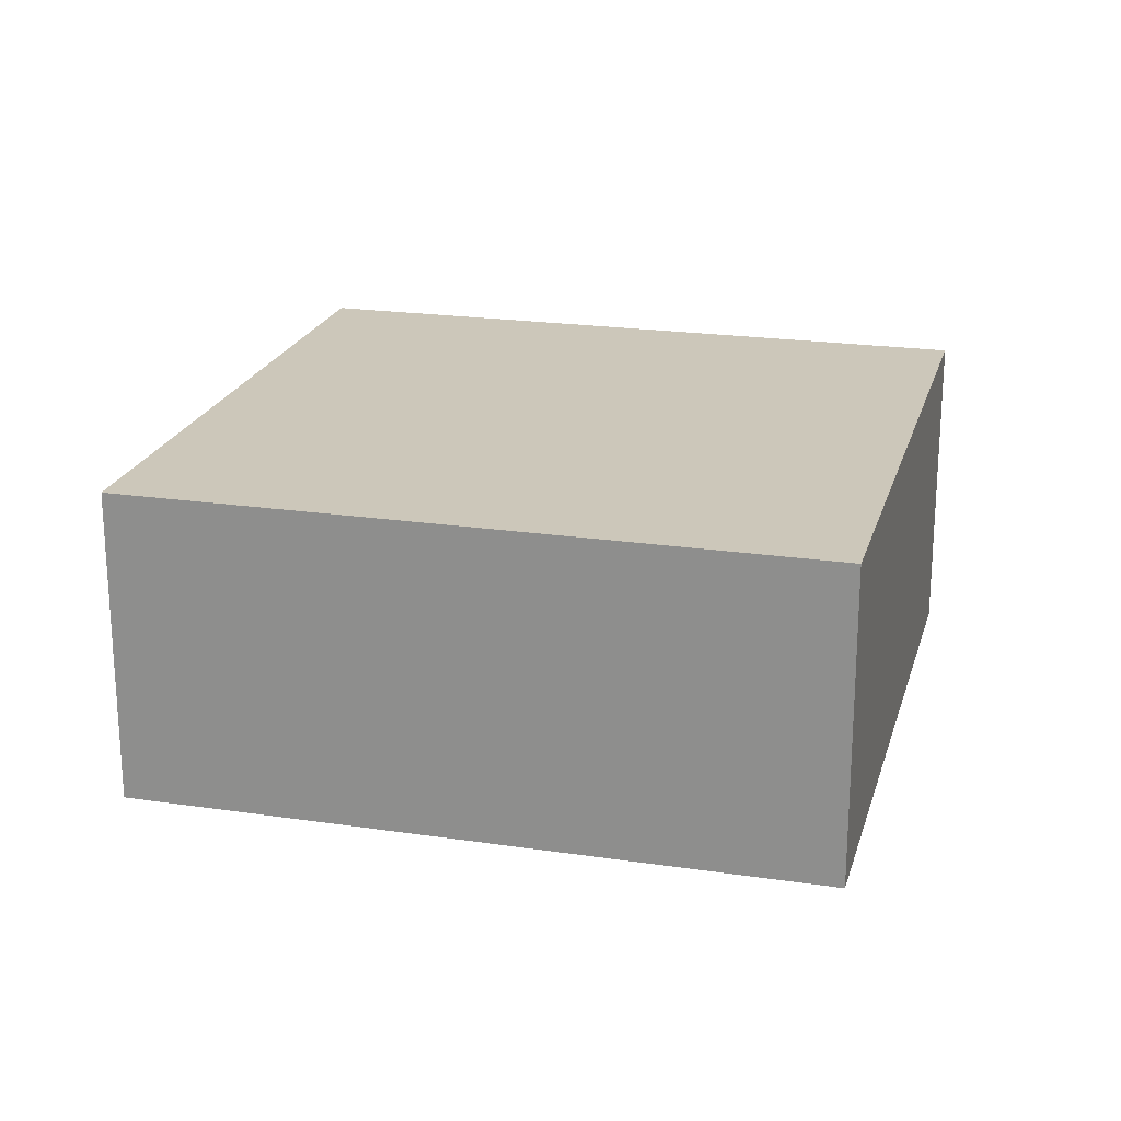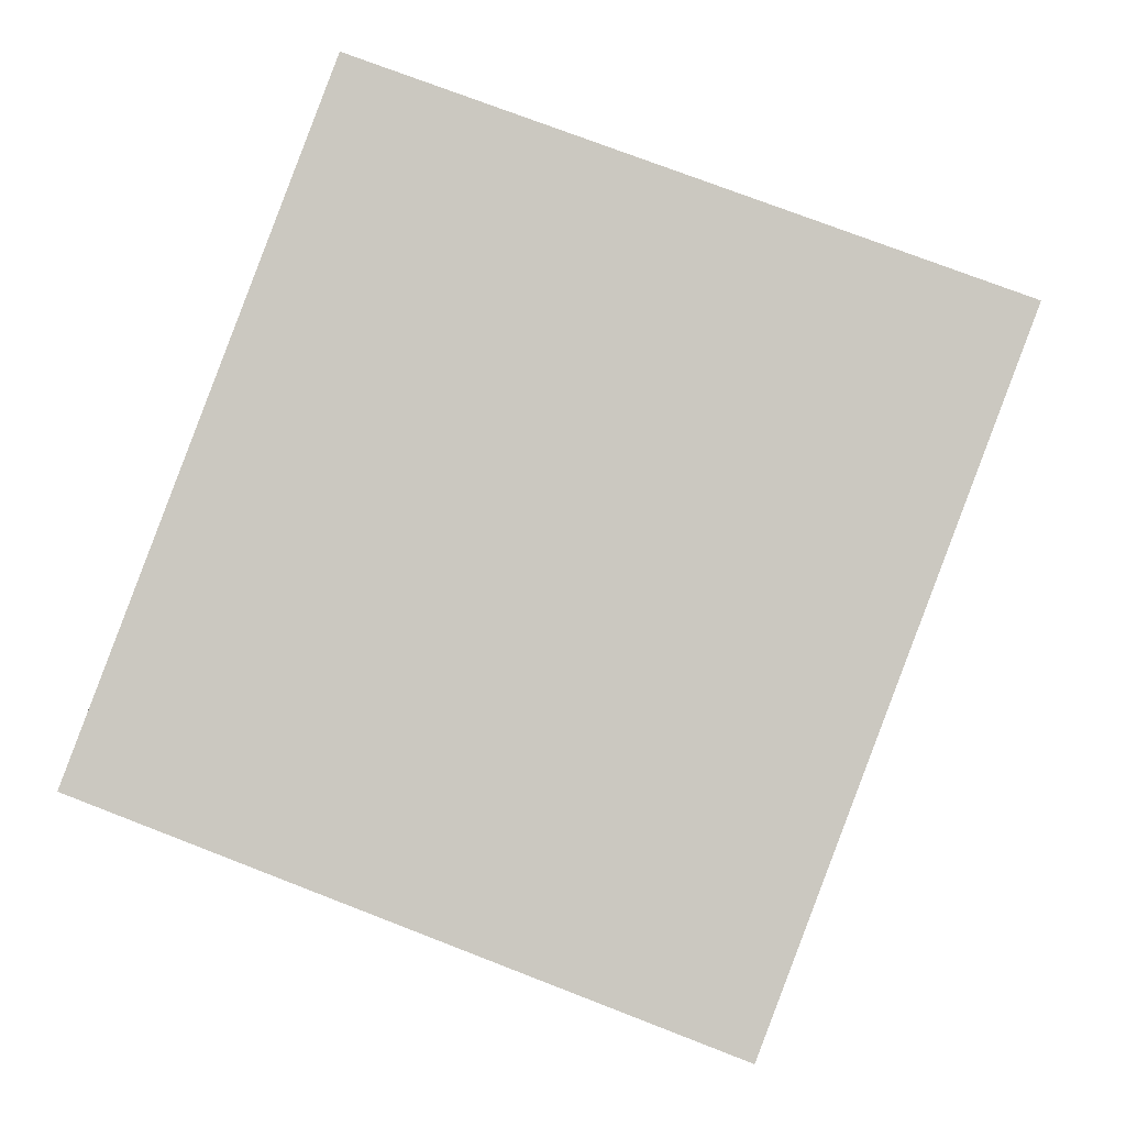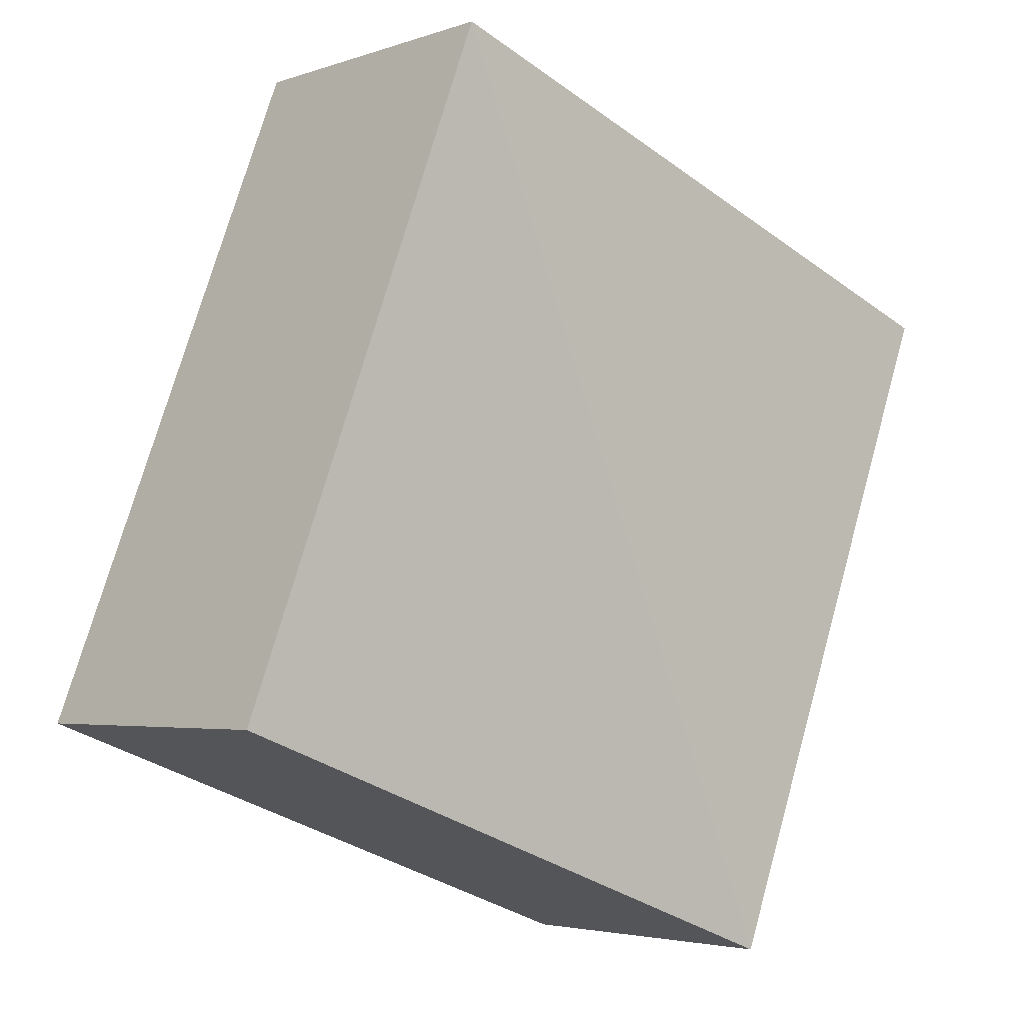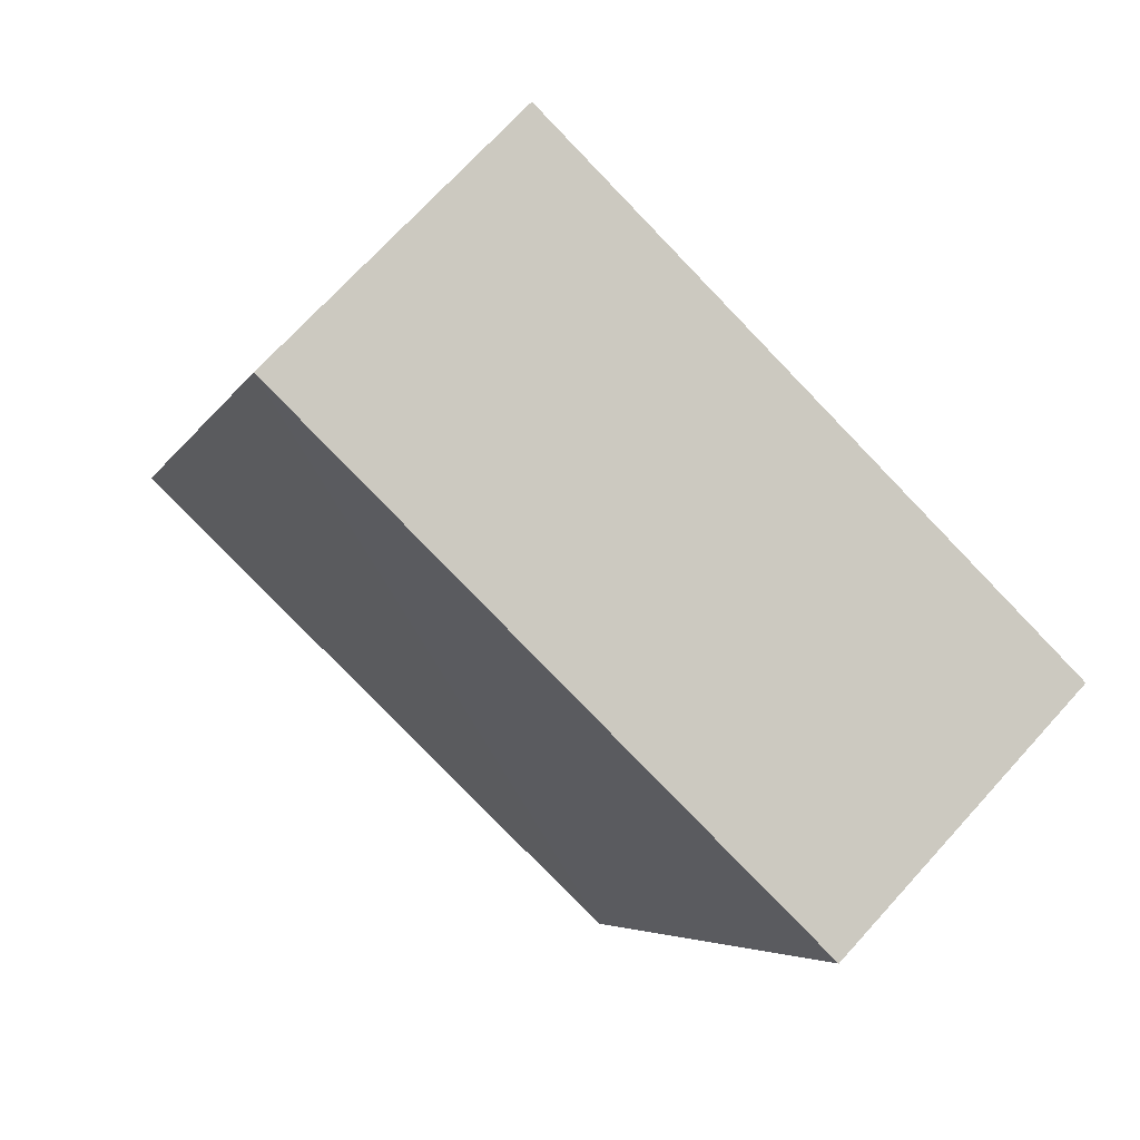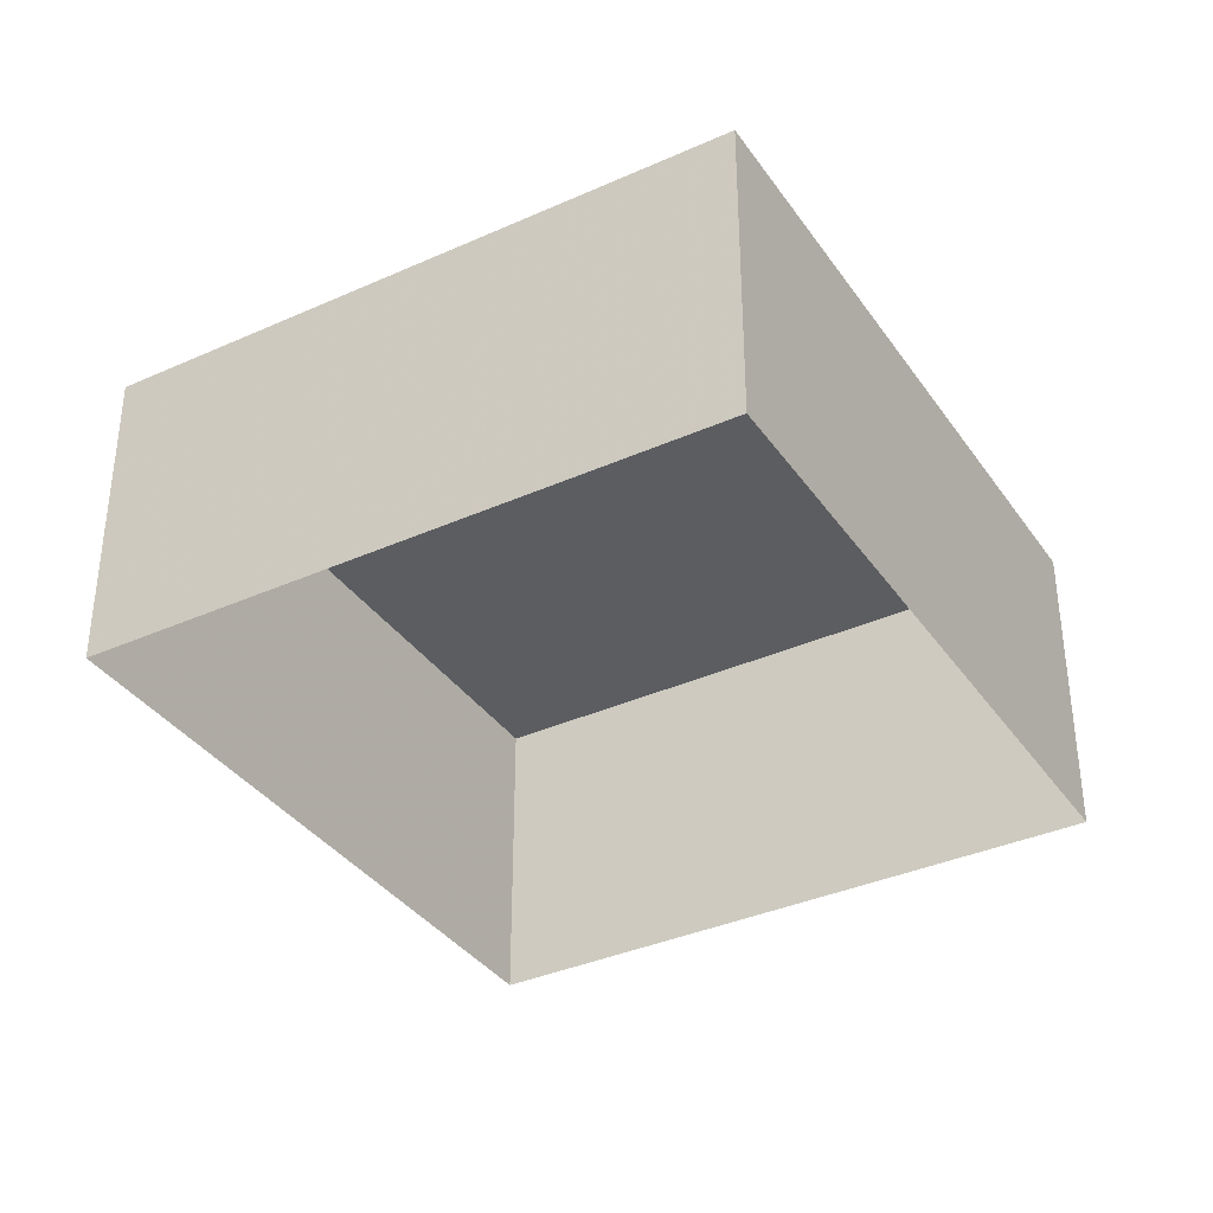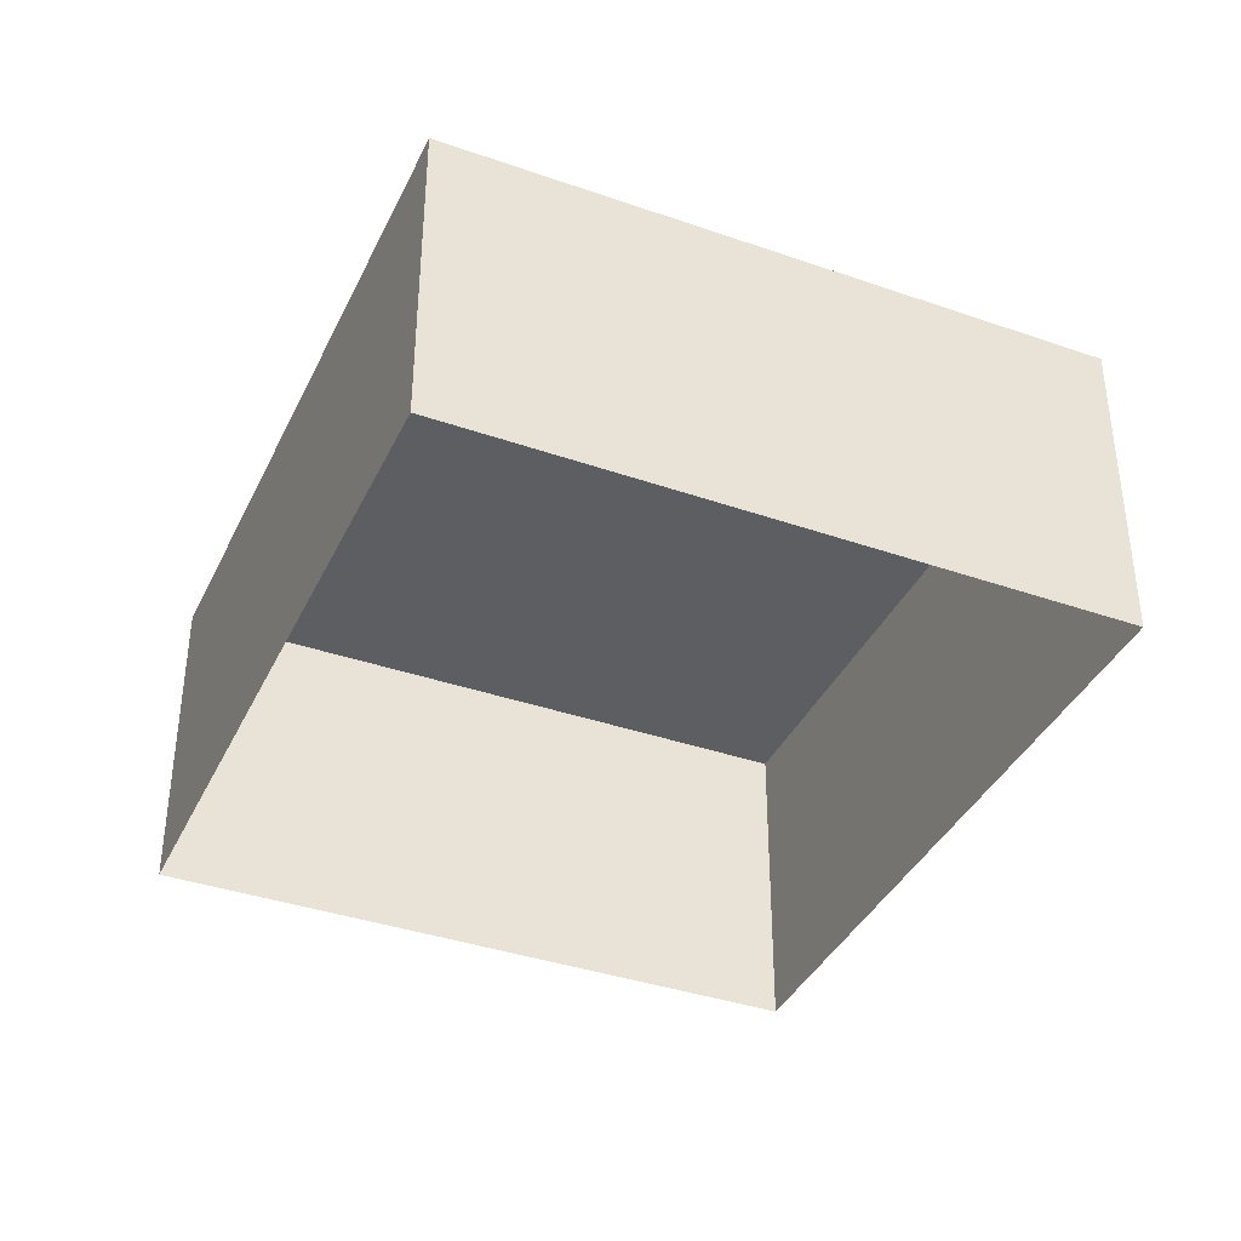
<metadata>
{"format":"obj","ext":"obj","renderer":"f3d","projection":"perspective","resolution":1024,"background":"white","views":[{"elev":21.5,"azim":83.9,"up":"+Z"},{"elev":-4.2,"azim":5.2,"up":"+Y"},{"elev":-3.8,"azim":-40.5,"up":"+Y"},{"elev":70.8,"azim":42.1,"up":"+Y"},{"elev":-36.2,"azim":9.5,"up":"+Z"},{"elev":-38.3,"azim":135.6,"up":"+Z"}]}
</metadata>
<code>
v -2.201e+05 -1.246e+05 28.56
v -2.201e+05 -1.246e+05 28.56
v -2.201e+05 -1.246e+05 28.56
v -2.201e+05 -1.246e+05 28.56
v -2.201e+05 -1.246e+05 30.22
v -2.201e+05 -1.246e+05 30.22
v -2.201e+05 -1.246e+05 30.22
v -2.201e+05 -1.246e+05 30.22
f 1 2 3
f 1 4 2
f 5 6 7
f 5 8 6
f 5 3 2
f 5 7 3
f 6 1 3
f 7 6 3
f 6 4 1
f 6 8 4
f 8 2 4
f 8 5 2

</code>
